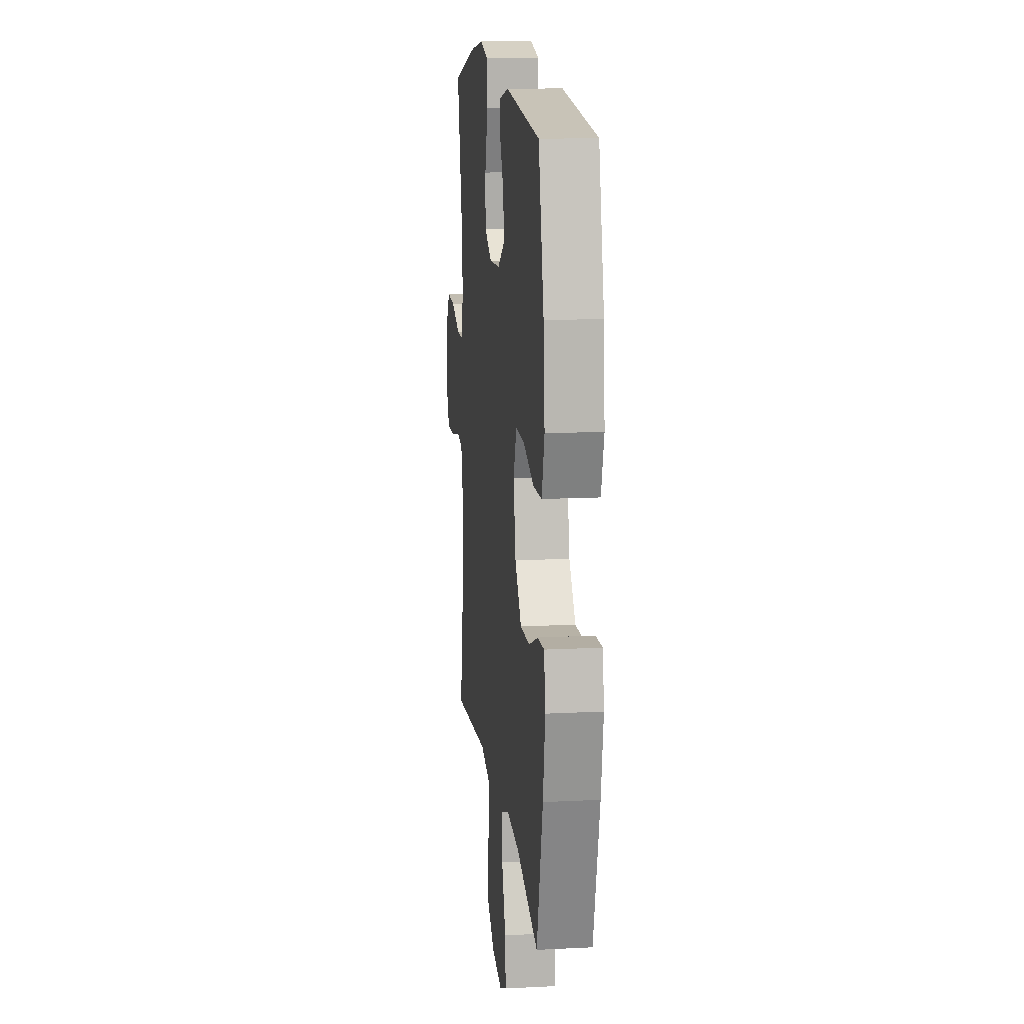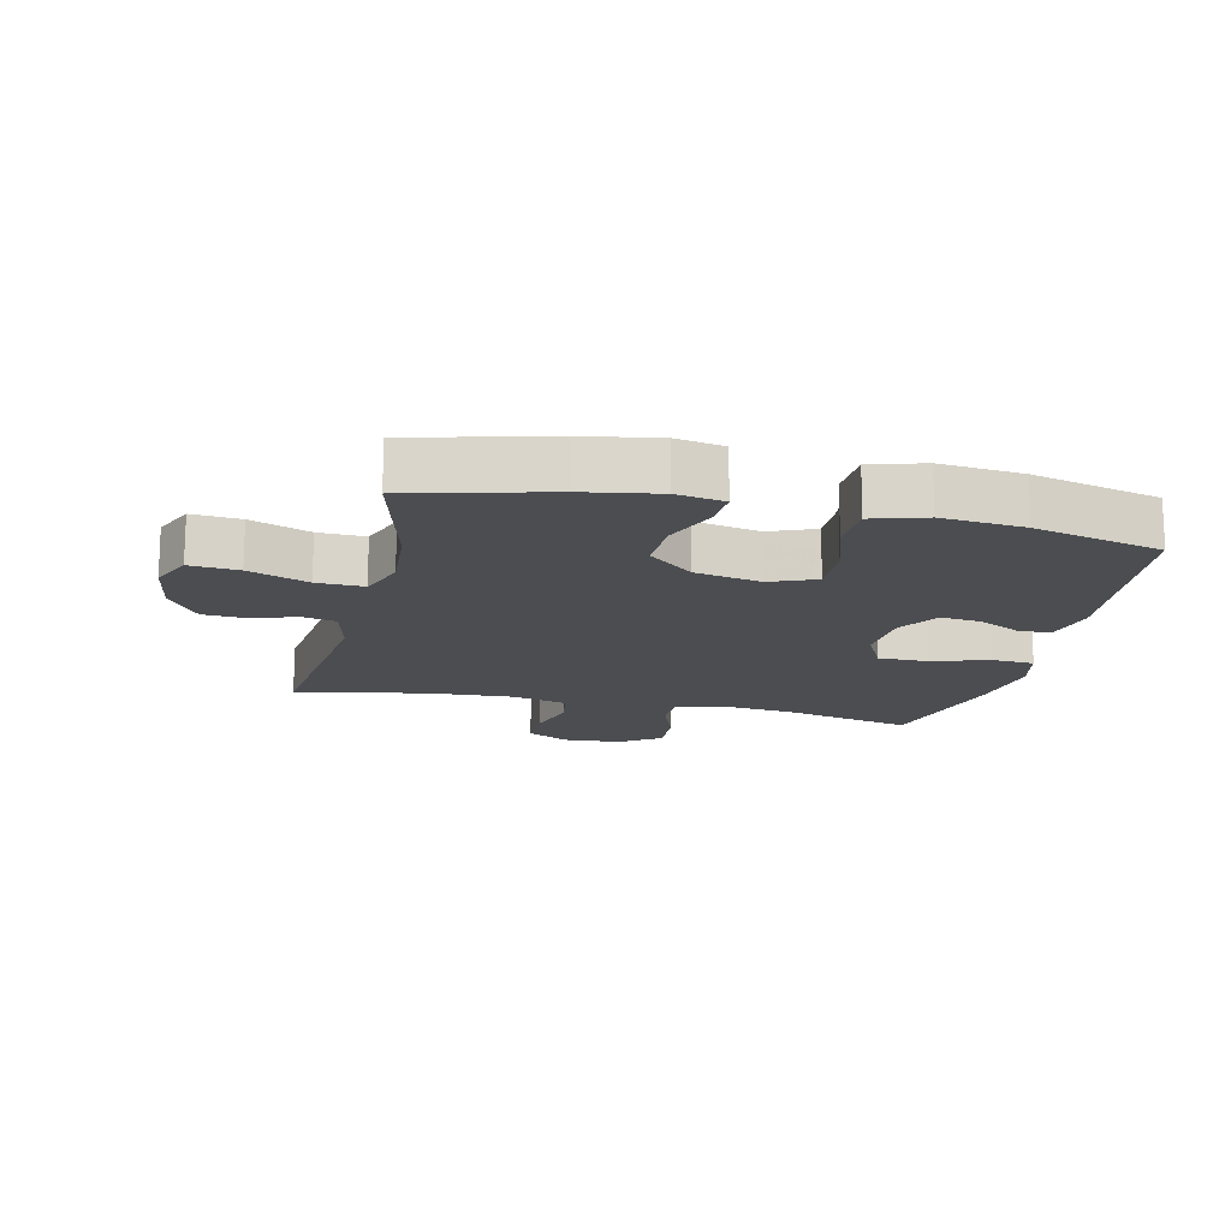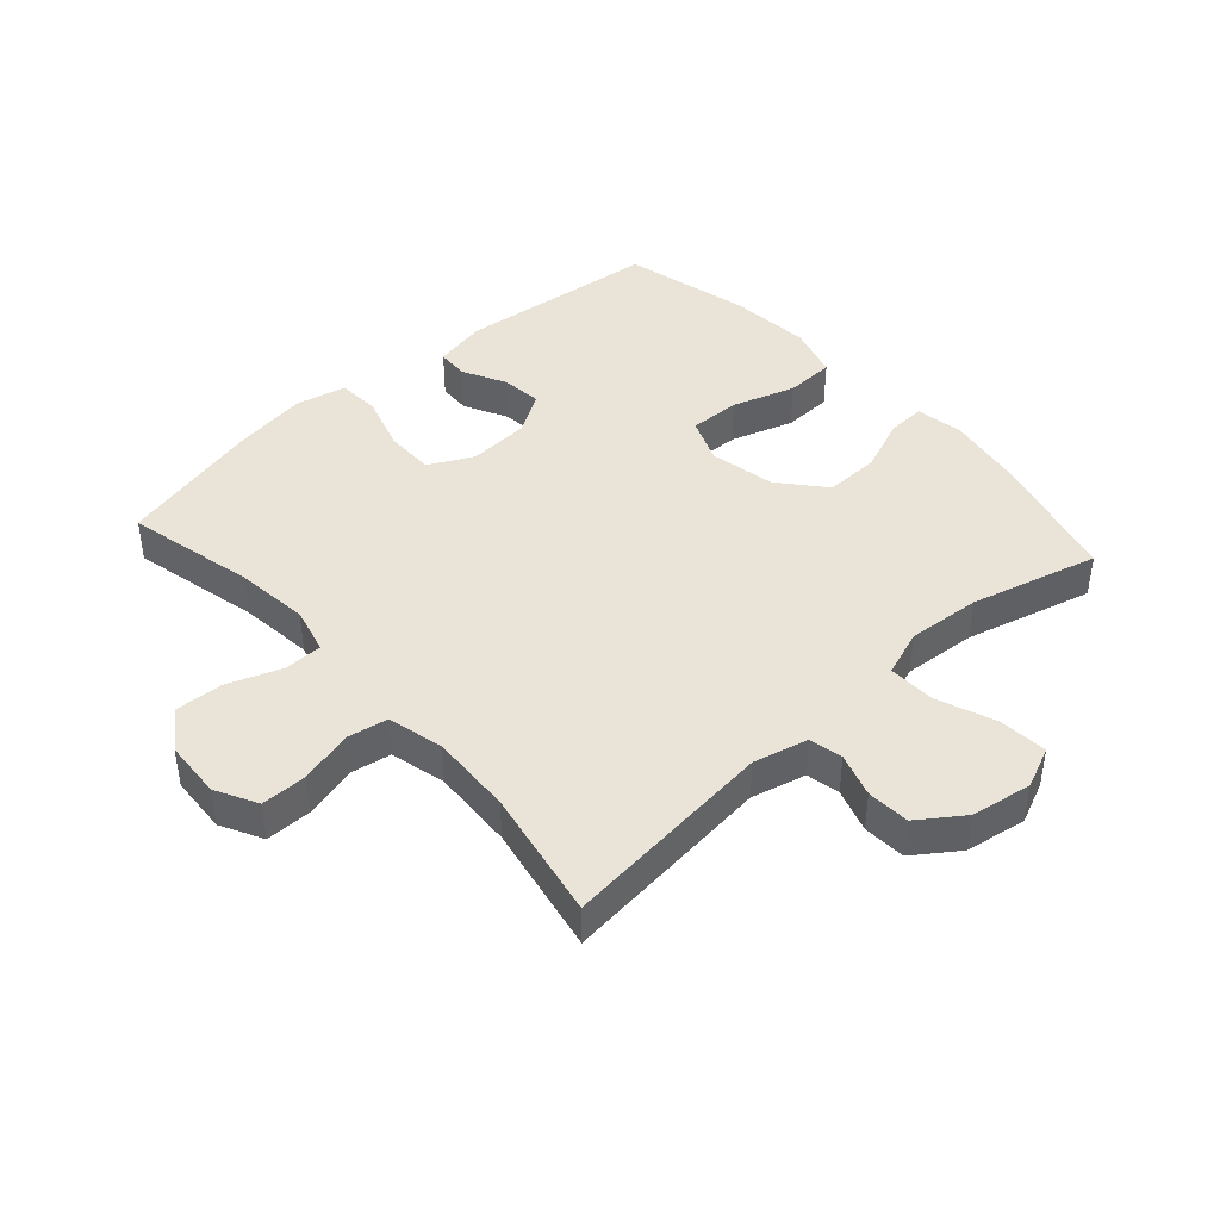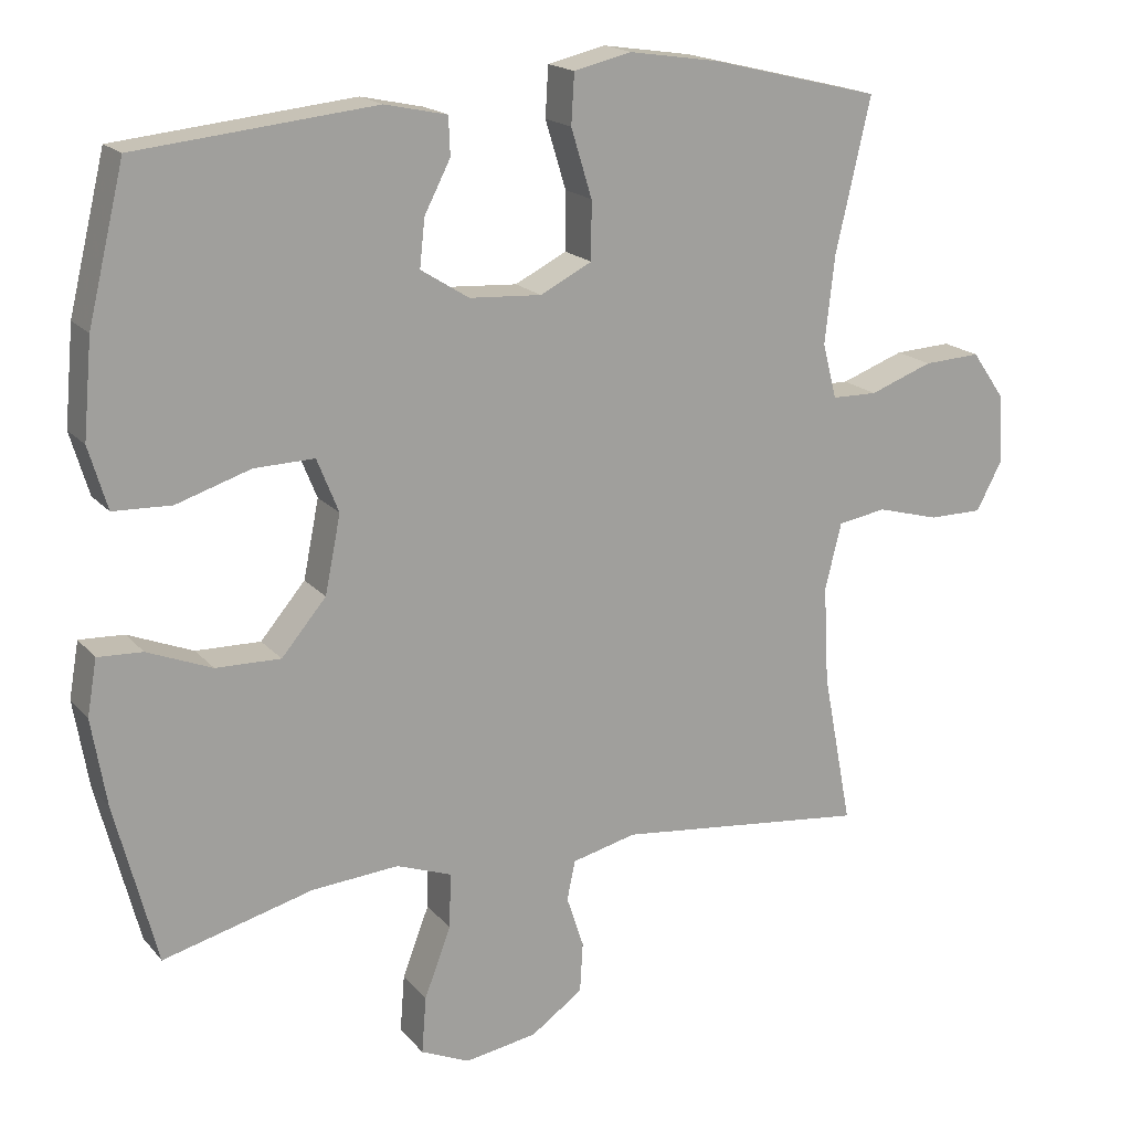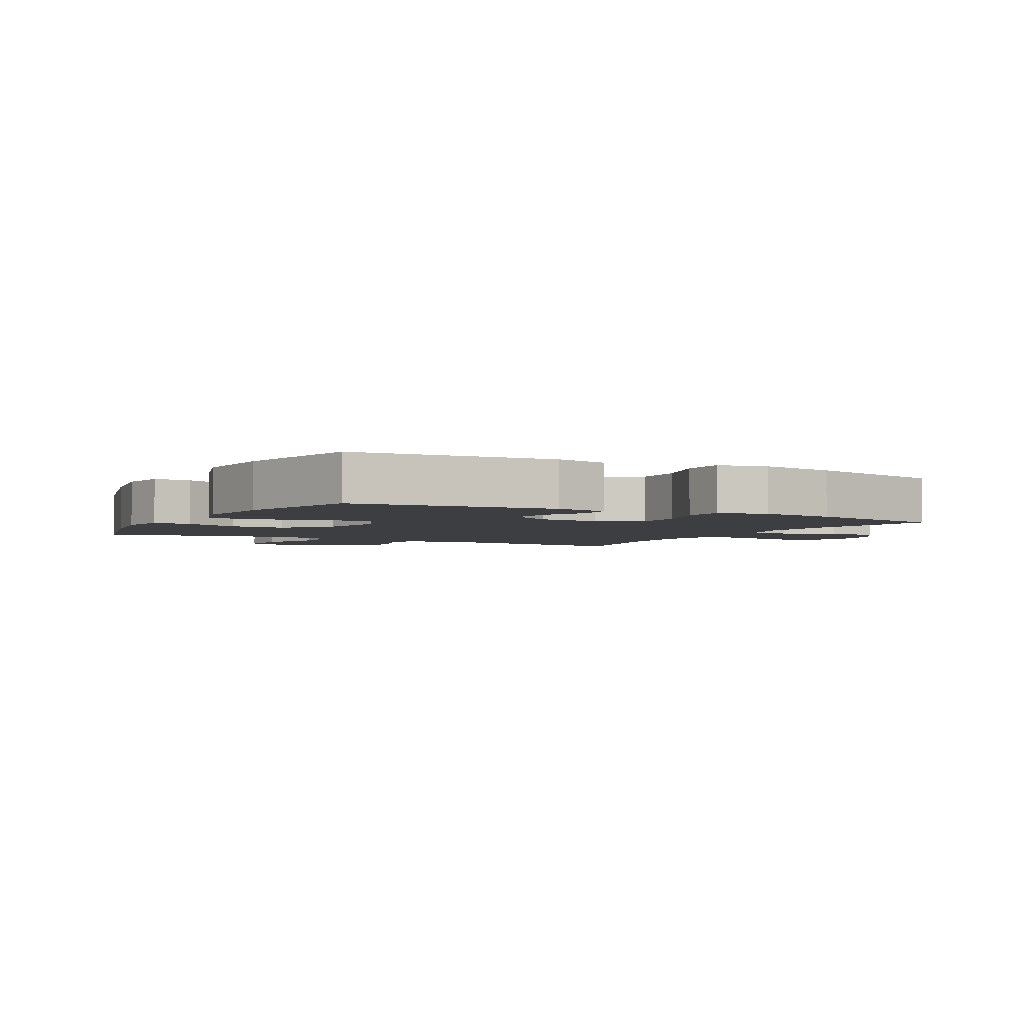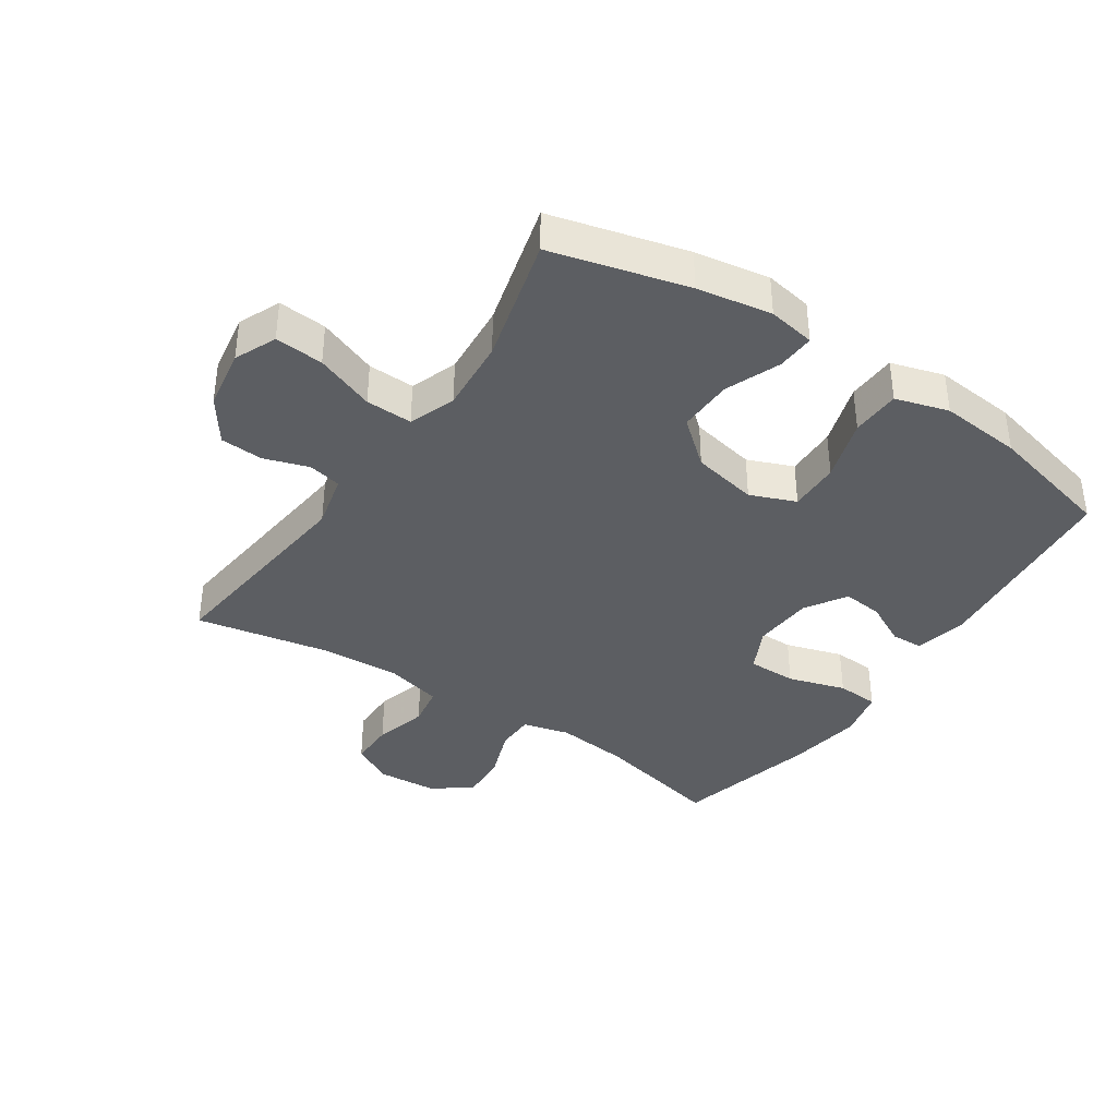
<metadata>
{"format":"obj","ext":"obj","renderer":"f3d","projection":"perspective","resolution":1024,"background":"white","views":[{"elev":13.8,"azim":-96.5,"up":"+Z"},{"elev":-15.7,"azim":-103.1,"up":"+Y"},{"elev":42.9,"azim":138.2,"up":"+Y"},{"elev":17.9,"azim":-27.1,"up":"+Z"},{"elev":-3.4,"azim":-28.5,"up":"+Y"},{"elev":-38.0,"azim":-123.9,"up":"+Y"}]}
</metadata>
<code>
v -0.5 0.07 -0.5
v -0.556 0.07 -0.285
v -0.576 0.07 -0.167
v -0.563 0.07 -0.092
v -0.503 0.07 -0.095
v -0.416 0.07 -0.13
v -0.329 0.07 -0.132
v -0.269 0.07 -0.061
v -0.248 0.07 0.043
v -0.277 0.07 0.115
v -0.358 0.07 0.113
v -0.458 0.07 0.081
v -0.536 0.07 0.084
v -0.561 0.07 0.168
v -0.549 0.07 0.298
v -0.5 0.07 0.5
v -0.18 0.07 0.533
v -0.096 0.07 0.515
v -0.094 0.07 0.464
v -0.129 0.07 0.396
v -0.136 0.07 0.332
v -0.071 0.07 0.291
v 0.026 0.07 0.285
v 0.096 0.07 0.32
v 0.096 0.07 0.398
v 0.068 0.07 0.489
v 0.072 0.07 0.556
v 0.15 0.07 0.574
v 0.27 0.07 0.556
v 0.5 0.07 0.5
v 0.453 0.07 0.295
v 0.44 0.07 0.178
v 0.459 0.07 0.104
v 0.52 0.07 0.103
v 0.605 0.07 0.134
v 0.682 0.07 0.138
v 0.726 0.07 0.075
v 0.732 0.07 -0.018
v 0.697 0.07 -0.084
v 0.624 0.07 -0.084
v 0.54 0.07 -0.061
v 0.475 0.07 -0.072
v 0.453 0.07 -0.161
v 0.46 0.07 -0.292
v 0.5 0.07 -0.5
v 0.161 0.07 -0.462
v 0.074 0.07 -0.483
v 0.063 0.07 -0.536
v 0.086 0.07 -0.606
v 0.082 0.07 -0.674
v 0.012 0.07 -0.723
v -0.085 0.07 -0.739
v -0.151 0.07 -0.71
v -0.145 0.07 -0.633
v -0.109 0.07 -0.539
v -0.107 0.07 -0.465
v -0.181 0.07 -0.438
v -0.298 0.07 -0.447
v -0.5 0 -0.5
v -0.556 0 -0.285
v -0.576 0 -0.167
v -0.563 0 -0.092
v -0.503 0 -0.095
v -0.416 0 -0.13
v -0.329 0 -0.132
v -0.269 0 -0.061
v -0.248 0 0.043
v -0.277 0 0.115
v -0.358 0 0.113
v -0.458 0 0.081
v -0.536 0 0.084
v -0.561 0 0.168
v -0.549 0 0.298
v -0.5 0 0.5
v -0.18 0 0.533
v -0.096 0 0.515
v -0.094 0 0.464
v -0.129 0 0.396
v -0.136 0 0.332
v -0.071 0 0.291
v 0.026 0 0.285
v 0.096 0 0.32
v 0.096 0 0.398
v 0.068 0 0.489
v 0.072 0 0.556
v 0.15 0 0.574
v 0.27 0 0.556
v 0.5 0 0.5
v 0.453 0 0.295
v 0.44 0 0.178
v 0.459 0 0.104
v 0.52 0 0.103
v 0.605 0 0.134
v 0.682 0 0.138
v 0.726 0 0.075
v 0.732 0 -0.018
v 0.697 0 -0.084
v 0.624 0 -0.084
v 0.54 0 -0.061
v 0.475 0 -0.072
v 0.453 0 -0.161
v 0.46 0 -0.292
v 0.5 0 -0.5
v 0.161 0 -0.462
v 0.074 0 -0.483
v 0.063 0 -0.536
v 0.086 0 -0.606
v 0.082 0 -0.674
v 0.012 0 -0.723
v -0.085 0 -0.739
v -0.151 0 -0.71
v -0.145 0 -0.633
v -0.109 0 -0.539
v -0.107 0 -0.465
v -0.181 0 -0.438
v -0.298 0 -0.447
f 53 54 55
f 52 53 55
f 51 52 55
f 50 51 55
f 49 50 55
f 48 49 55
f 47 48 55 56
f 46 47 56 57
f 44 45 46
f 43 44 46 57
f 39 40 41
f 38 39 41
f 37 38 41
f 36 37 41
f 35 36 41
f 34 35 41
f 33 34 41 42
f 43 57 58
f 42 43 58
f 33 42 58
f 32 33 58
f 29 30 31
f 28 29 31
f 27 28 31
f 26 27 31
f 25 26 31
f 18 19 20
f 17 18 20
f 16 17 20
f 15 16 20
f 14 15 20
f 13 14 20
f 12 13 20
f 11 12 20
f 10 11 20 21
f 9 10 21 22
f 4 5 6
f 3 4 6
f 2 3 6
f 1 2 6
f 58 1 6
f 58 6 7
f 32 58 7 8
f 24 25 31 32
f 32 8 9
f 24 32 9
f 23 24 9
f 9 22 23
f 113 112 111
f 113 111 110
f 113 110 109
f 113 109 108
f 113 108 107
f 113 107 106
f 114 113 106 105
f 115 114 105 104
f 104 103 102
f 115 104 102 101
f 99 98 97
f 99 97 96
f 99 96 95
f 99 95 94
f 99 94 93
f 99 93 92
f 100 99 92 91
f 116 115 101
f 116 101 100
f 116 100 91
f 116 91 90
f 89 88 87
f 89 87 86
f 89 86 85
f 89 85 84
f 89 84 83
f 78 77 76
f 78 76 75
f 78 75 74
f 78 74 73
f 78 73 72
f 78 72 71
f 78 71 70
f 78 70 69
f 79 78 69 68
f 80 79 68 67
f 64 63 62
f 64 62 61
f 64 61 60
f 64 60 59
f 64 59 116
f 65 64 116
f 66 65 116 90
f 90 89 83 82
f 67 66 90
f 67 90 82
f 67 82 81
f 81 80 67
f 1 59 60 2
f 2 60 61 3
f 3 61 62 4
f 4 62 63 5
f 5 63 64 6
f 6 64 65 7
f 7 65 66 8
f 8 66 67 9
f 9 67 68 10
f 10 68 69 11
f 11 69 70 12
f 12 70 71 13
f 13 71 72 14
f 14 72 73 15
f 15 73 74 16
f 16 74 75 17
f 17 75 76 18
f 18 76 77 19
f 19 77 78 20
f 20 78 79 21
f 21 79 80 22
f 22 80 81 23
f 23 81 82 24
f 24 82 83 25
f 25 83 84 26
f 26 84 85 27
f 27 85 86 28
f 28 86 87 29
f 29 87 88 30
f 30 88 89 31
f 31 89 90 32
f 32 90 91 33
f 33 91 92 34
f 34 92 93 35
f 35 93 94 36
f 36 94 95 37
f 37 95 96 38
f 38 96 97 39
f 39 97 98 40
f 40 98 99 41
f 41 99 100 42
f 42 100 101 43
f 43 101 102 44
f 44 102 103 45
f 45 103 104 46
f 46 104 105 47
f 47 105 106 48
f 48 106 107 49
f 49 107 108 50
f 50 108 109 51
f 51 109 110 52
f 52 110 111 53
f 53 111 112 54
f 54 112 113 55
f 55 113 114 56
f 56 114 115 57
f 57 115 116 58
f 58 116 59 1

</code>
